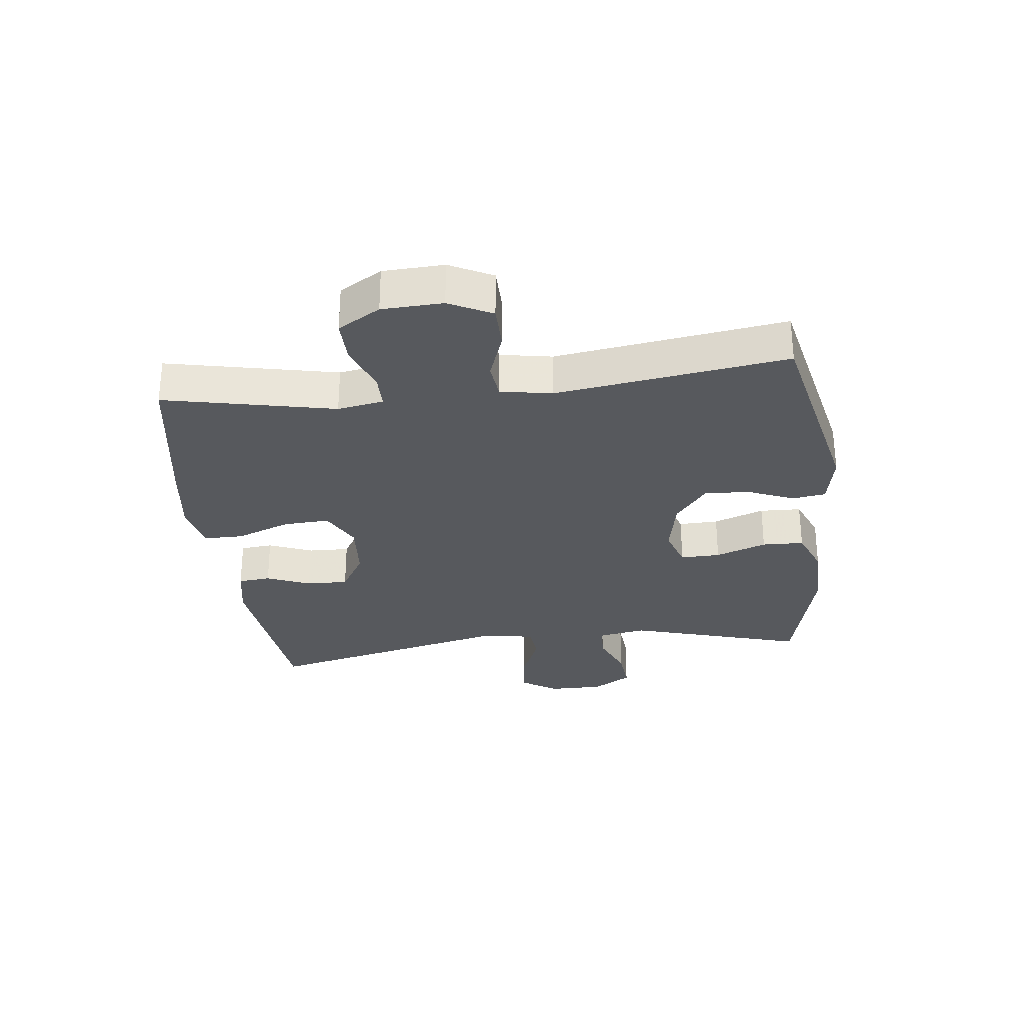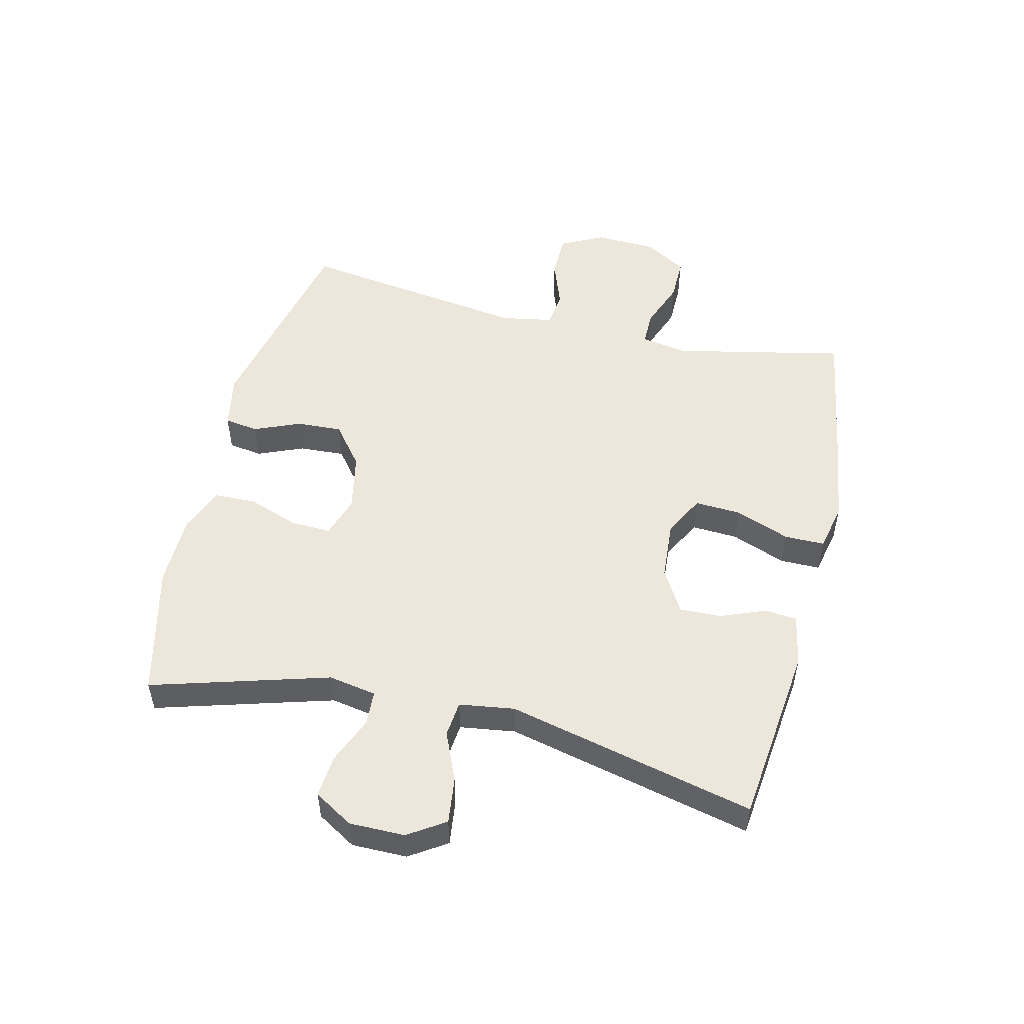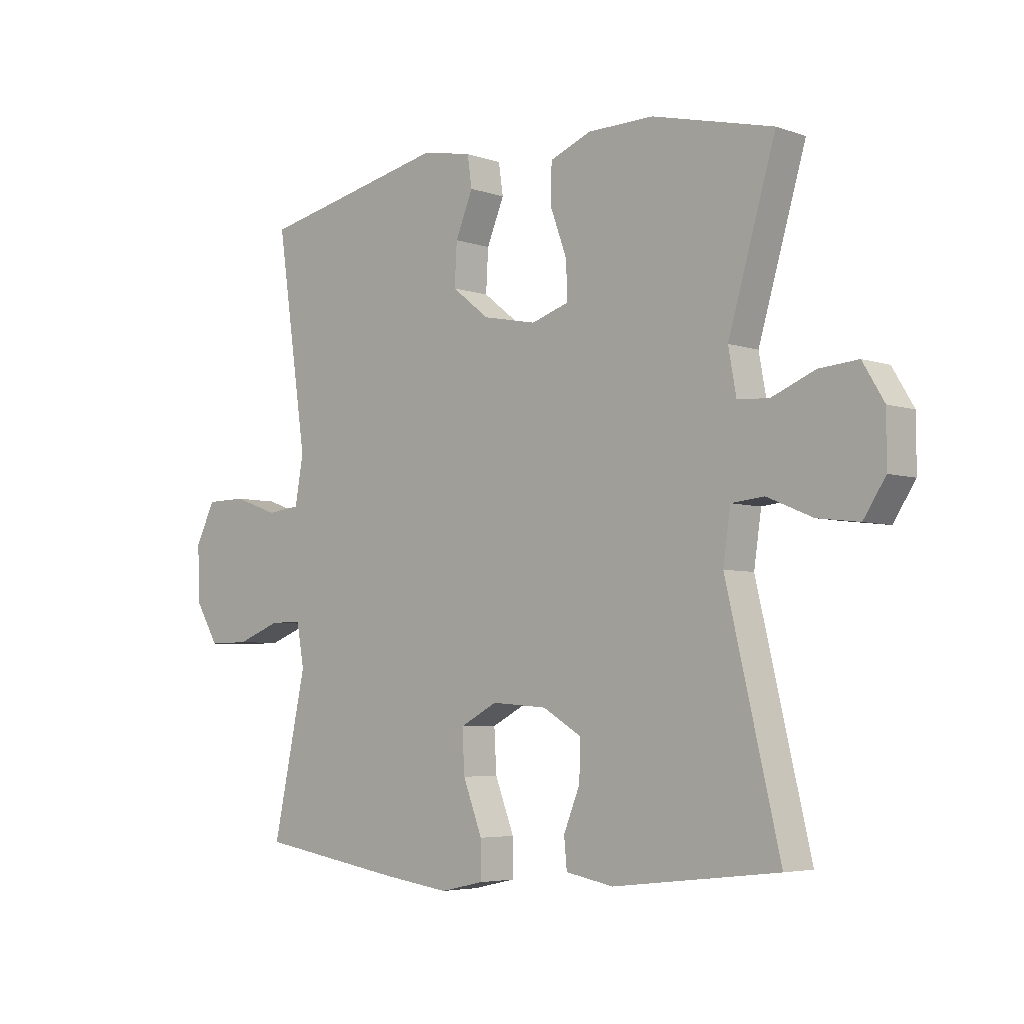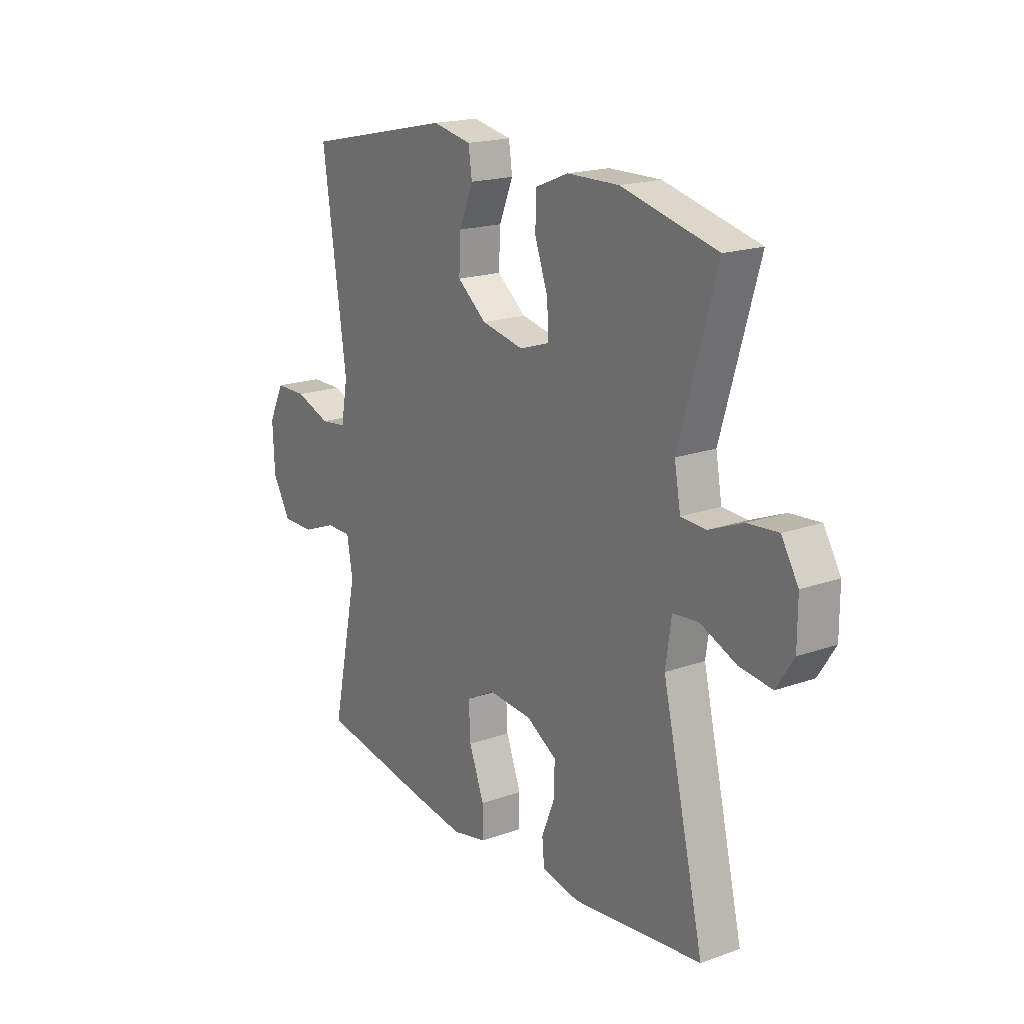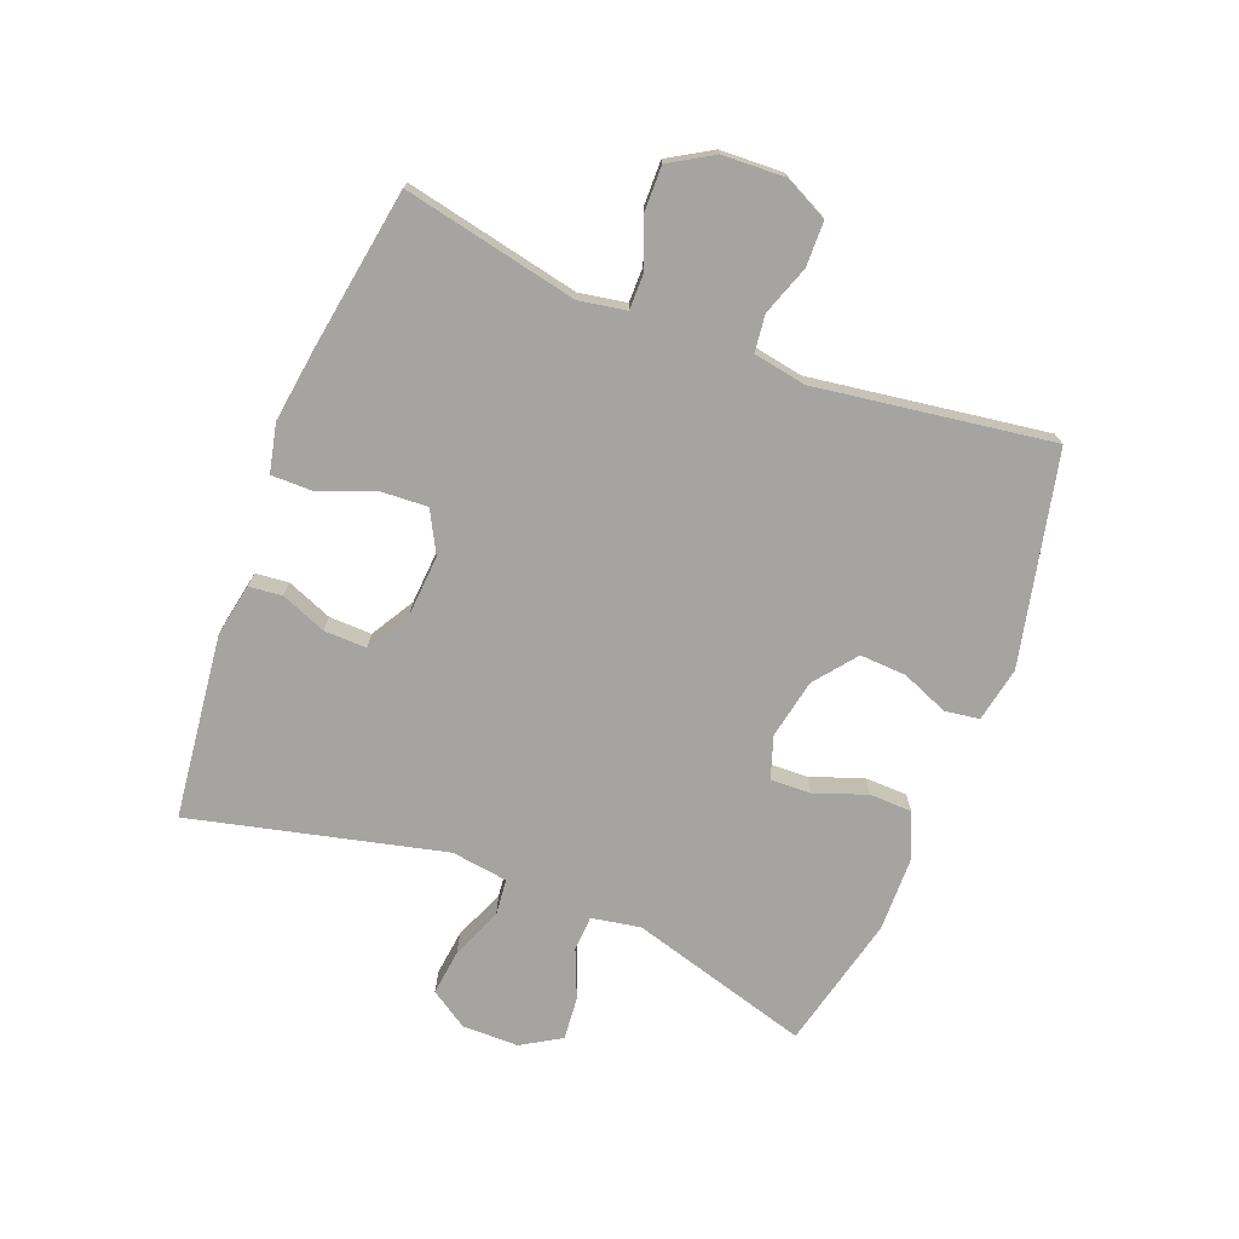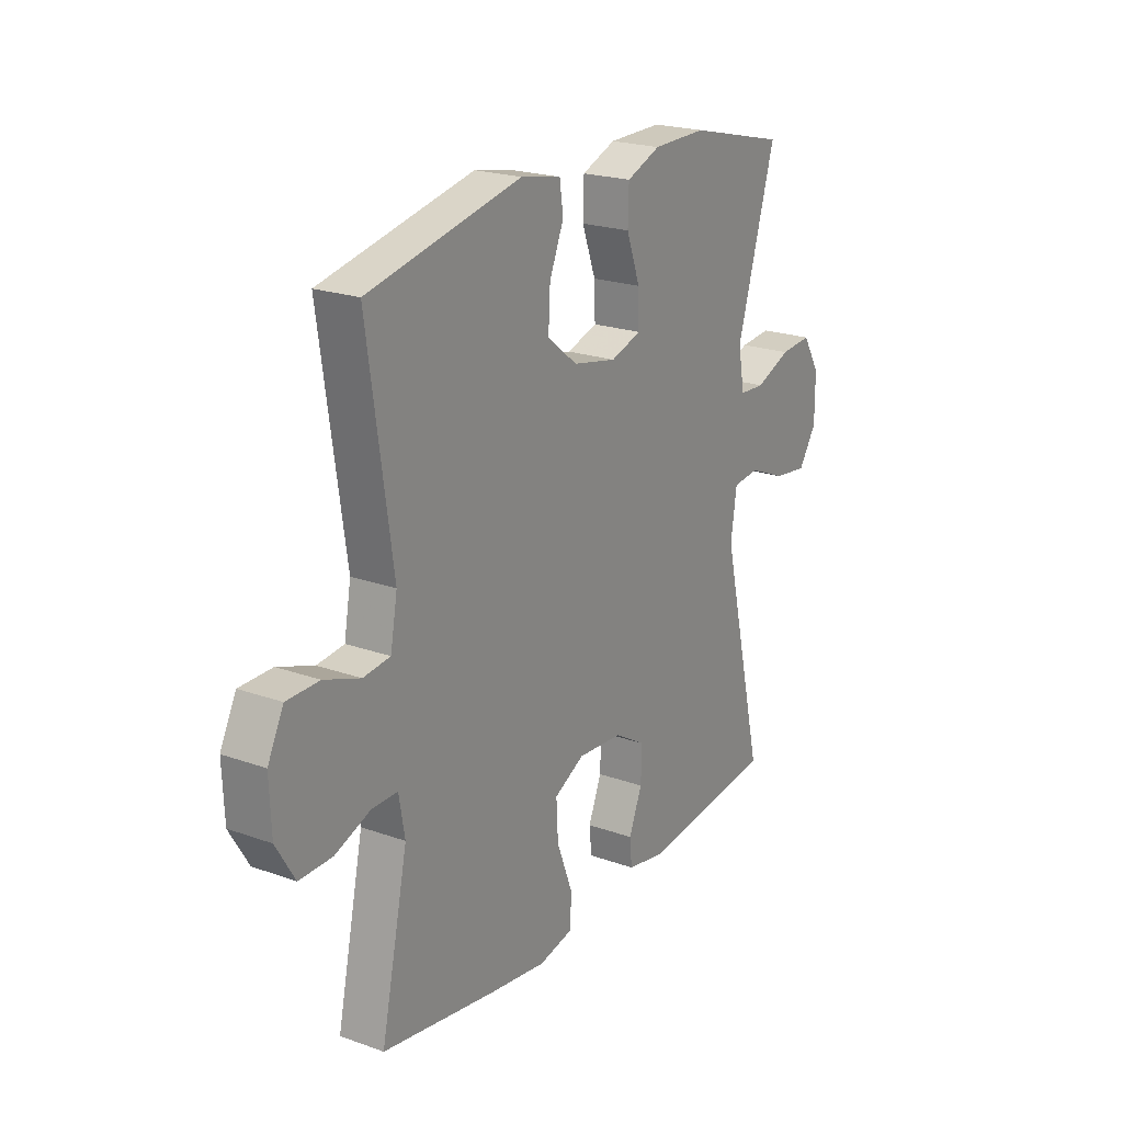
<metadata>
{"format":"obj","ext":"obj","renderer":"f3d","projection":"perspective","resolution":1024,"background":"white","views":[{"elev":-29.7,"azim":-83.3,"up":"+Y"},{"elev":51.9,"azim":103.4,"up":"+Y"},{"elev":-4.8,"azim":42.6,"up":"+Z"},{"elev":18.7,"azim":55.9,"up":"+Z"},{"elev":-73.2,"azim":-111.2,"up":"+Y"},{"elev":21.6,"azim":-57.7,"up":"+Z"}]}
</metadata>
<code>
v -0.5 0.07 0.5
v -0.165 0.07 0.574
v -0.077 0.07 0.557
v -0.069 0.07 0.502
v -0.1 0.07 0.427
v -0.104 0.07 0.353
v -0.038 0.07 0.301
v 0.057 0.07 0.282
v 0.124 0.07 0.304
v 0.122 0.07 0.369
v 0.092 0.07 0.452
v 0.094 0.07 0.52
v 0.168 0.07 0.55
v 0.285 0.07 0.552
v 0.5 0.07 0.5
v 0.416 0.07 0.212
v 0.43 0.07 0.134
v 0.486 0.07 0.131
v 0.563 0.07 0.163
v 0.632 0.07 0.169
v 0.67 0.07 0.106
v 0.67 0.07 0.016
v 0.631 0.07 -0.044
v 0.557 0.07 -0.035
v 0.476 0.07 -0.001
v 0.418 0.07 -0.007
v 0.405 0.07 -0.097
v 0.5 0.07 -0.5
v 0.206 0.07 -0.534
v 0.121 0.07 -0.518
v 0.116 0.07 -0.465
v 0.145 0.07 -0.393
v 0.147 0.07 -0.325
v 0.078 0.07 -0.284
v -0.02 0.07 -0.277
v -0.086 0.07 -0.312
v -0.082 0.07 -0.387
v -0.048 0.07 -0.476
v -0.048 0.07 -0.541
v -0.125 0.07 -0.558
v -0.247 0.07 -0.541
v -0.5 0.07 -0.5
v -0.441 0.07 -0.222
v -0.454 0.07 -0.147
v -0.51 0.07 -0.147
v -0.588 0.07 -0.177
v -0.66 0.07 -0.178
v -0.701 0.07 -0.109
v -0.705 0.07 -0.01
v -0.67 0.07 0.06
v -0.599 0.07 0.061
v -0.52 0.07 0.033
v -0.461 0.07 0.04
v -0.446 0.07 0.124
v -0.5 0 0.5
v -0.165 0 0.574
v -0.077 0 0.557
v -0.069 0 0.502
v -0.1 0 0.427
v -0.104 0 0.353
v -0.038 0 0.301
v 0.057 0 0.282
v 0.124 0 0.304
v 0.122 0 0.369
v 0.092 0 0.452
v 0.094 0 0.52
v 0.168 0 0.55
v 0.285 0 0.552
v 0.5 0 0.5
v 0.416 0 0.212
v 0.43 0 0.134
v 0.486 0 0.131
v 0.563 0 0.163
v 0.632 0 0.169
v 0.67 0 0.106
v 0.67 0 0.016
v 0.631 0 -0.044
v 0.557 0 -0.035
v 0.476 0 -0.001
v 0.418 0 -0.007
v 0.405 0 -0.097
v 0.5 0 -0.5
v 0.206 0 -0.534
v 0.121 0 -0.518
v 0.116 0 -0.465
v 0.145 0 -0.393
v 0.147 0 -0.325
v 0.078 0 -0.284
v -0.02 0 -0.277
v -0.086 0 -0.312
v -0.082 0 -0.387
v -0.048 0 -0.476
v -0.048 0 -0.541
v -0.125 0 -0.558
v -0.247 0 -0.541
v -0.5 0 -0.5
v -0.441 0 -0.222
v -0.454 0 -0.147
v -0.51 0 -0.147
v -0.588 0 -0.177
v -0.66 0 -0.178
v -0.701 0 -0.109
v -0.705 0 -0.01
v -0.67 0 0.06
v -0.599 0 0.061
v -0.52 0 0.033
v -0.461 0 0.04
v -0.446 0 0.124
f 50 51 52
f 49 50 52
f 48 49 52
f 47 48 52
f 46 47 52
f 45 46 52
f 44 45 52 53
f 43 44 53 54
f 41 42 43
f 40 41 43
f 39 40 43
f 38 39 43
f 37 38 43
f 36 37 43 54
f 30 31 32
f 29 30 32
f 28 29 32
f 27 28 32
f 26 27 32 33
f 23 24 25
f 22 23 25
f 21 22 25
f 20 21 25
f 19 20 25
f 18 19 25
f 17 18 25 26
f 26 33 34
f 17 26 34
f 16 17 34
f 14 15 16
f 13 14 16
f 12 13 16
f 11 12 16
f 10 11 16
f 3 4 5
f 2 3 5
f 1 2 5
f 54 1 5
f 54 5 6
f 54 6 7
f 36 54 7
f 35 36 7
f 34 35 7 8
f 16 34 8 9
f 9 10 16
f 106 105 104
f 106 104 103
f 106 103 102
f 106 102 101
f 106 101 100
f 106 100 99
f 107 106 99 98
f 108 107 98 97
f 97 96 95
f 97 95 94
f 97 94 93
f 97 93 92
f 97 92 91
f 108 97 91 90
f 86 85 84
f 86 84 83
f 86 83 82
f 86 82 81
f 87 86 81 80
f 79 78 77
f 79 77 76
f 79 76 75
f 79 75 74
f 79 74 73
f 79 73 72
f 80 79 72 71
f 88 87 80
f 88 80 71
f 88 71 70
f 70 69 68
f 70 68 67
f 70 67 66
f 70 66 65
f 70 65 64
f 59 58 57
f 59 57 56
f 59 56 55
f 59 55 108
f 60 59 108
f 61 60 108
f 61 108 90
f 61 90 89
f 62 61 89 88
f 63 62 88 70
f 70 64 63
f 1 55 56 2
f 2 56 57 3
f 3 57 58 4
f 4 58 59 5
f 5 59 60 6
f 6 60 61 7
f 7 61 62 8
f 8 62 63 9
f 9 63 64 10
f 10 64 65 11
f 11 65 66 12
f 12 66 67 13
f 13 67 68 14
f 14 68 69 15
f 15 69 70 16
f 16 70 71 17
f 17 71 72 18
f 18 72 73 19
f 19 73 74 20
f 20 74 75 21
f 21 75 76 22
f 22 76 77 23
f 23 77 78 24
f 24 78 79 25
f 25 79 80 26
f 26 80 81 27
f 27 81 82 28
f 28 82 83 29
f 29 83 84 30
f 30 84 85 31
f 31 85 86 32
f 32 86 87 33
f 33 87 88 34
f 34 88 89 35
f 35 89 90 36
f 36 90 91 37
f 37 91 92 38
f 38 92 93 39
f 39 93 94 40
f 40 94 95 41
f 41 95 96 42
f 42 96 97 43
f 43 97 98 44
f 44 98 99 45
f 45 99 100 46
f 46 100 101 47
f 47 101 102 48
f 48 102 103 49
f 49 103 104 50
f 50 104 105 51
f 51 105 106 52
f 52 106 107 53
f 53 107 108 54
f 54 108 55 1

</code>
